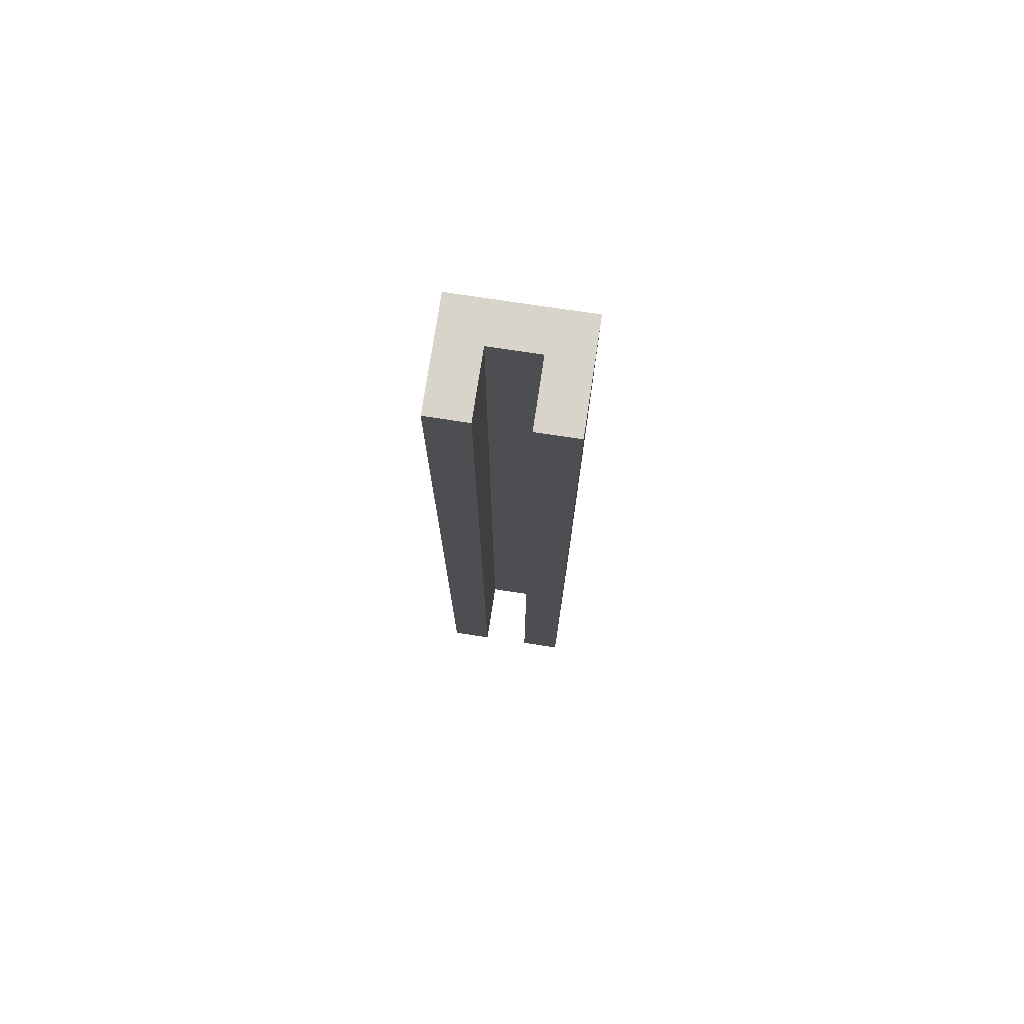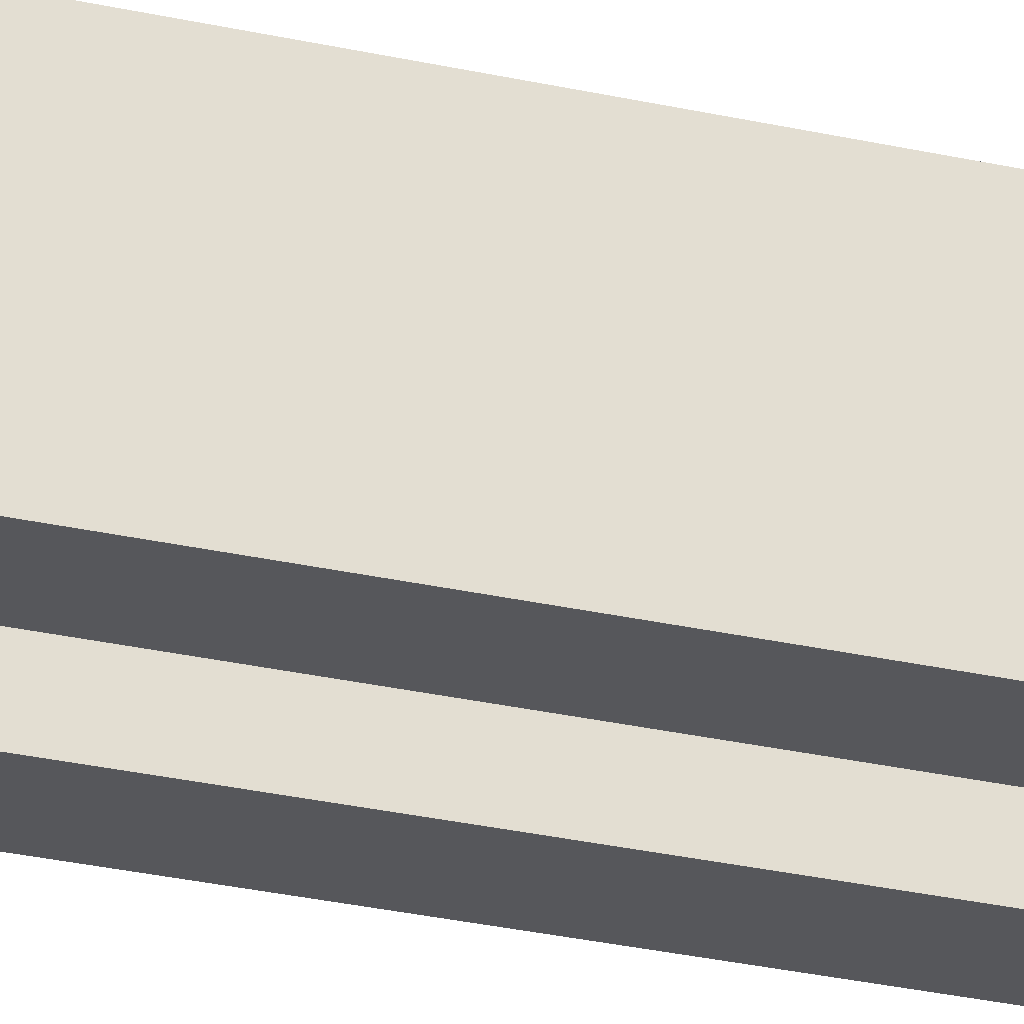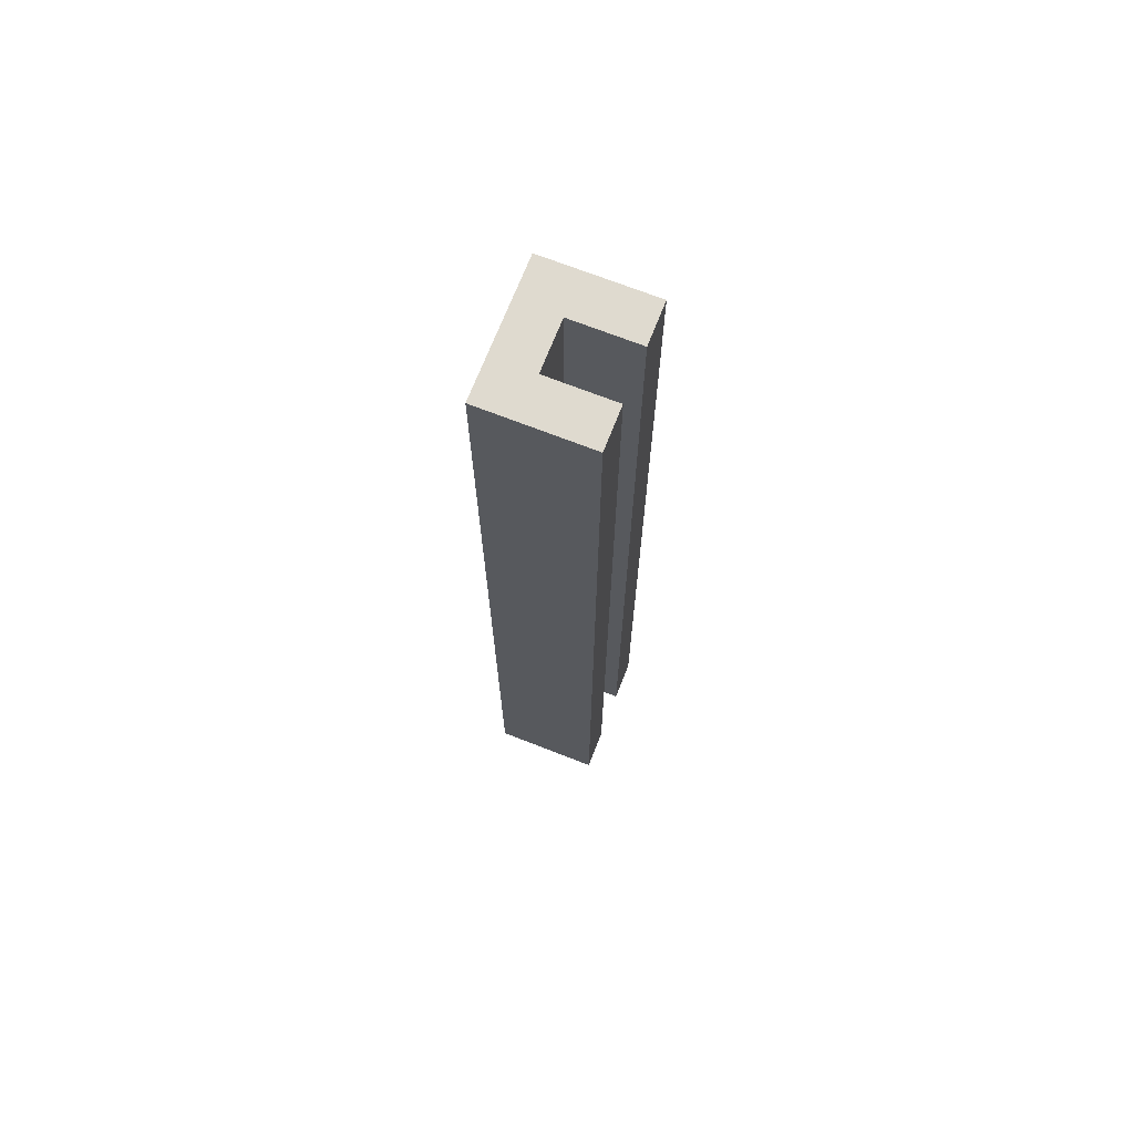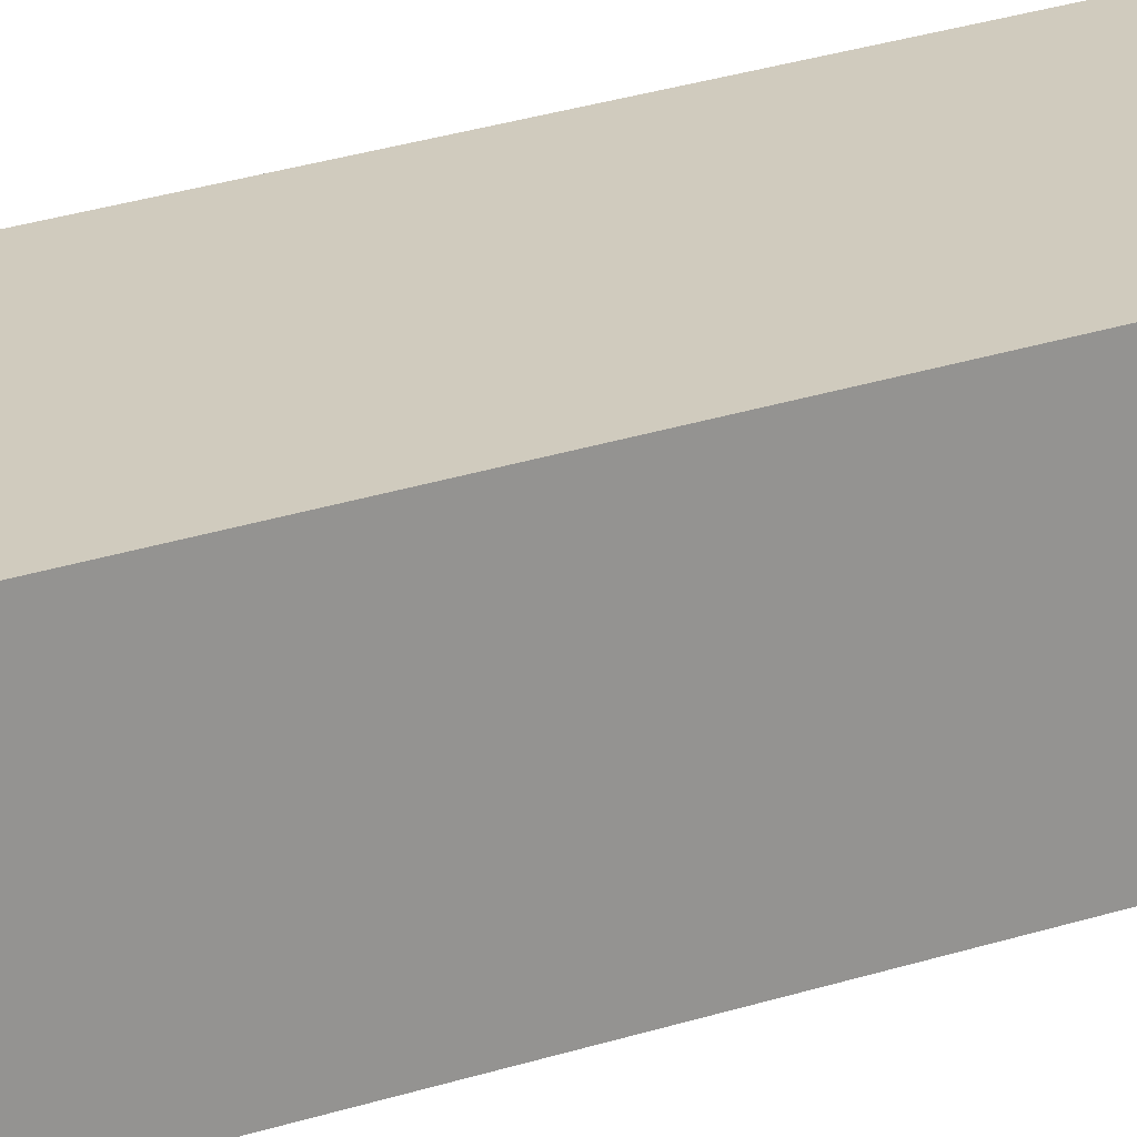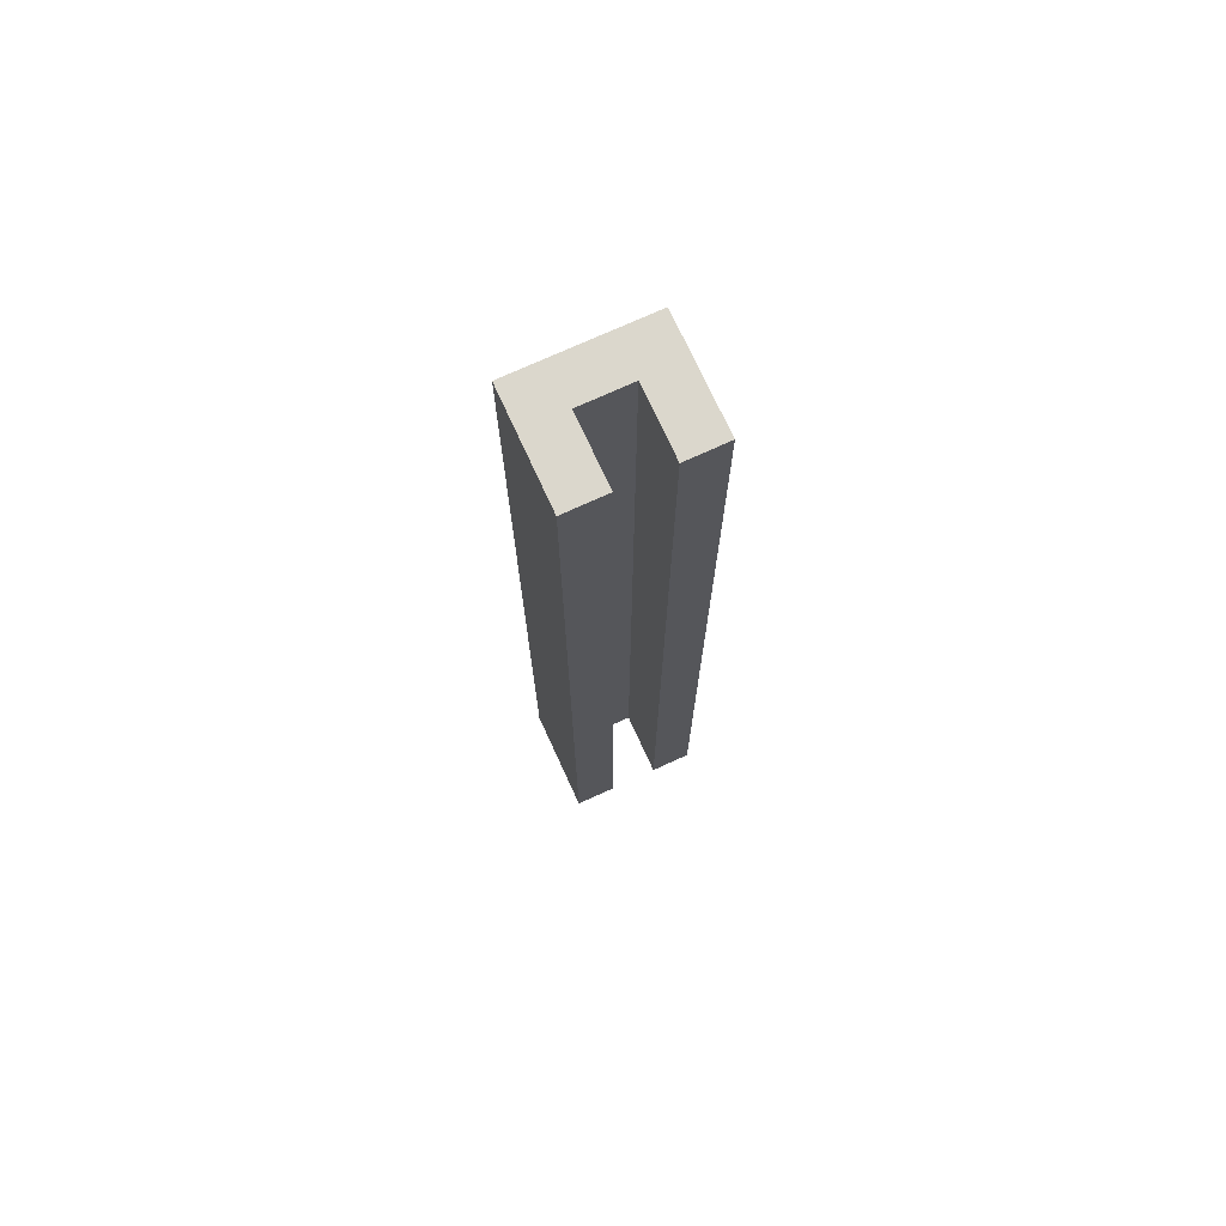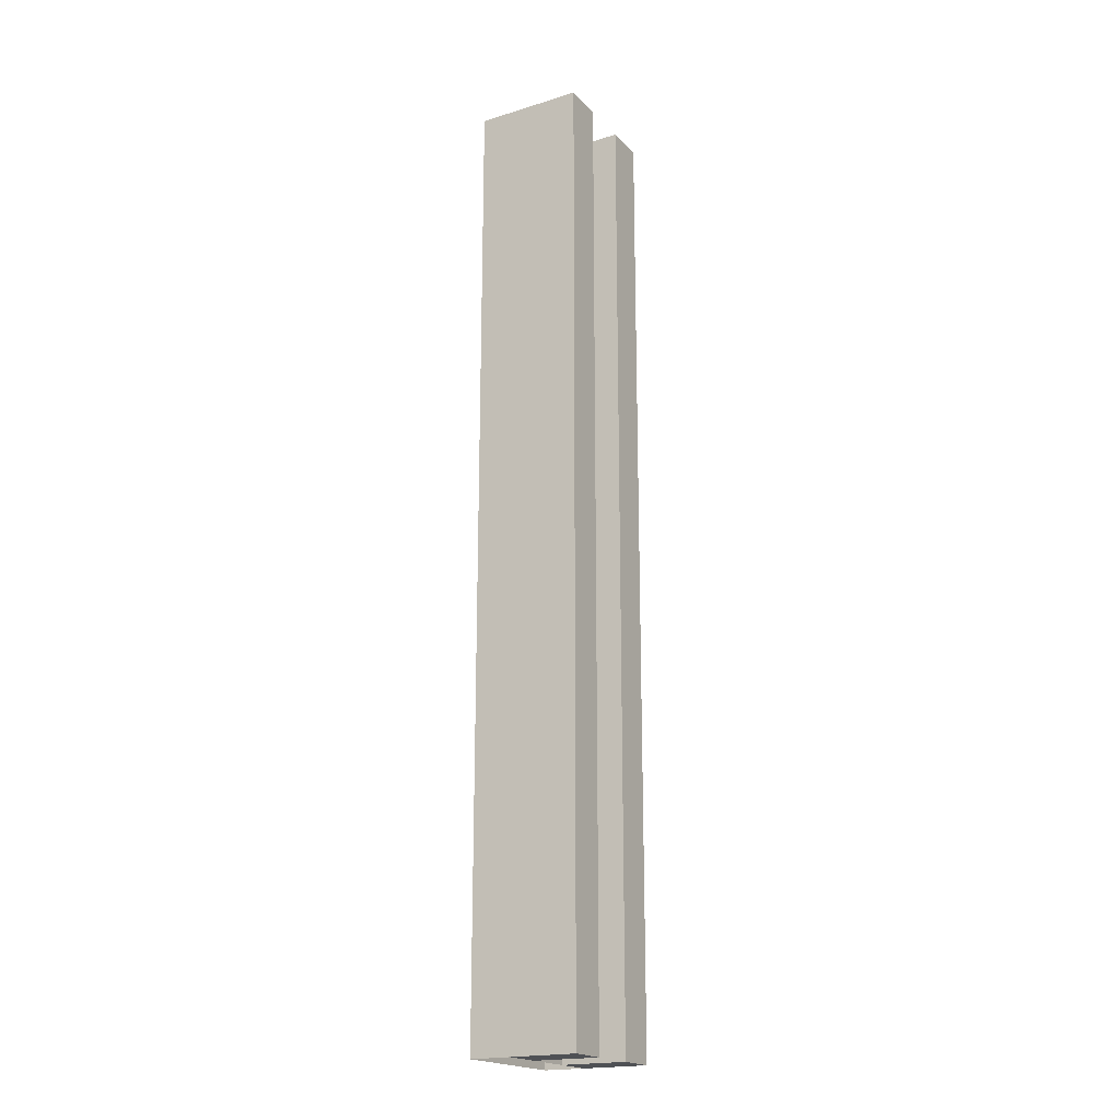
<metadata>
{"format":"obj","ext":"obj","renderer":"f3d","projection":"perspective","resolution":1024,"background":"white","views":[{"elev":75.6,"azim":-171.4,"up":"+Y"},{"elev":-27.3,"azim":-109.7,"up":"+Z"},{"elev":70.6,"azim":111.4,"up":"+Y"},{"elev":23.4,"azim":59.6,"up":"+Z"},{"elev":73.3,"azim":155.4,"up":"+Y"},{"elev":-19.7,"azim":119.7,"up":"+Y"}]}
</metadata>
<code>
g pb_Mesh318970
v -16 -116 0
v -16 -116 -5
v -16 -8 -5
v -16 -8 0
v -16 0 -5
v -16 0 0
v 0 -8 -5
v 0 -116 0
v 0 -8 0
v 0 -116 -5
v 0 0 -5
v 0 0 0
v -5 0 -5
v 0 0 -5
v 0 0 0
v -5 0 0
v 0 -116 0
v -5 -116 0
v -5 -8 0
v 0 -8 0
v -5 0 0
v 0 0 0
v -5 -8 -13
v 0 -116 -13
v 0 -8 -13
v -5 -116 -13
v -5 0 -13
v 0 0 -13
v -16 0 -5
v -11 0 -5
v -11 0 0
v -16 0 0
v -11 -116 0
v -11 -8 0
v -16 -116 0
v -16 -8 0
v -11 0 0
v -16 0 0
v -11 -8 -5
v -5 -116 -5
v -5 -8 -5
v -11 -116 -5
v -16 -8 -13
v -11 -116 -13
v -11 -8 -13
v -16 -116 -13
v -11 0 -5
v -5 0 -5
v -16 0 -13
v -11 0 -13
v 0 -8 -13
v 0 0 -13
v 0 0 -13
v -5 0 -13
v -5 0 -5
v -5 -8 -5
v -5 0 -13
v -5 -8 -13
v -5 -116 -5
v -5 -116 -13
v 0 -116 -13
v -5 -116 -5
v 0 -116 -5
v -5 -116 -13
v 0 -116 -13
v -11 -8 -5
v -11 0 -5
v -11 -8 -13
v -11 0 -13
v -11 0 -13
v -16 0 -13
v -16 0 -13
v -16 -8 -13
v -16 -116 -13
v -11 -116 -5
v -11 -116 -13
v -16 -116 -5
v -11 -116 -5
v -16 -116 -13
v -11 -116 -13
g pb_Mesh318970_0
g pb_Mesh318970_1
f 3 2 1
f 3 1 4
f 5 3 4
f 5 4 6
f 9 8 7
f 8 10 7
f 12 9 11
f 9 7 11
f 15 14 13
f 15 13 16
f 19 18 17
f 19 17 20
f 21 19 20
f 21 20 22
f 25 24 23
f 24 26 23
f 28 25 27
f 25 23 27
f 31 30 29
f 31 29 32
f 16 13 30
f 16 30 31
f 34 33 18
f 34 18 19
f 36 35 33
f 36 33 34
f 37 34 19
f 37 19 21
f 38 36 34
f 38 34 37
f 41 40 39
f 40 42 39
f 45 44 43
f 44 46 43
f 48 41 47
f 41 39 47
f 50 45 49
f 45 43 49
f 51 11 7
f 51 52 11
f 53 13 14
f 53 54 13
f 57 56 55
f 57 58 56
f 58 59 56
f 58 60 59
f 61 7 10
f 61 51 7
f 64 63 62
f 64 65 63
f 68 67 66
f 68 69 67
f 70 29 30
f 70 71 29
f 72 3 5
f 72 73 3
f 73 2 3
f 73 74 2
f 76 66 75
f 76 68 66
f 79 78 77
f 79 80 78

</code>
